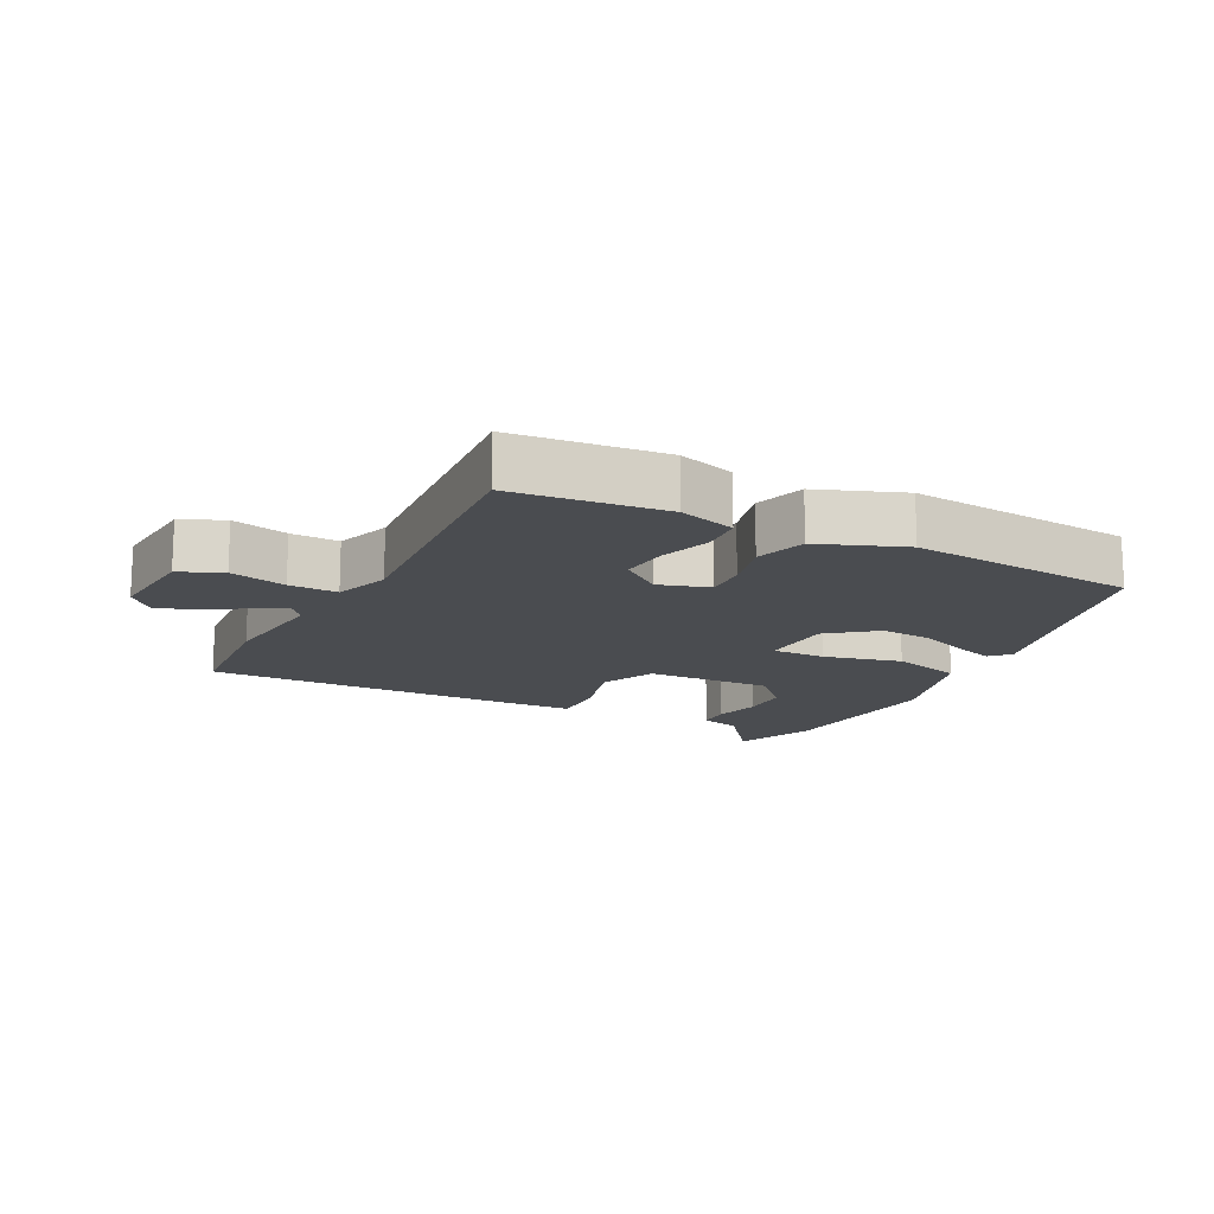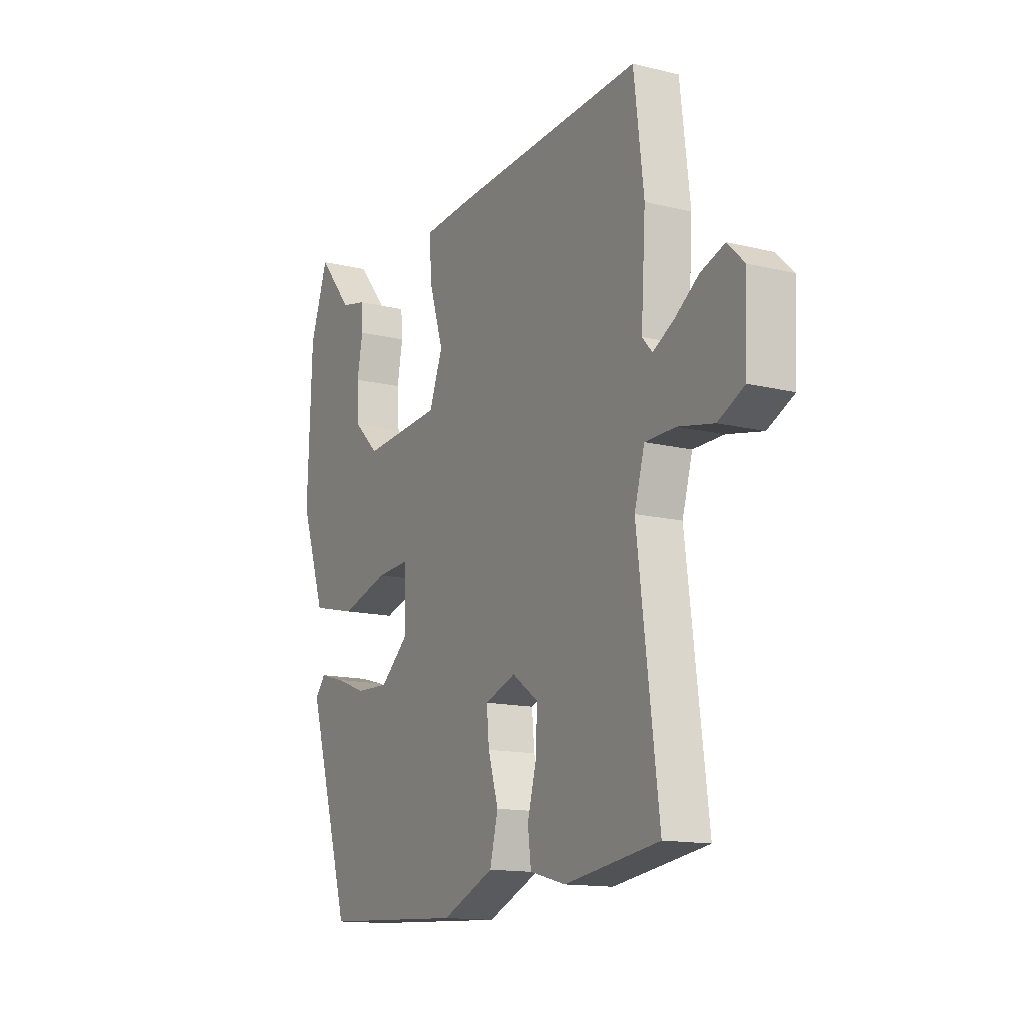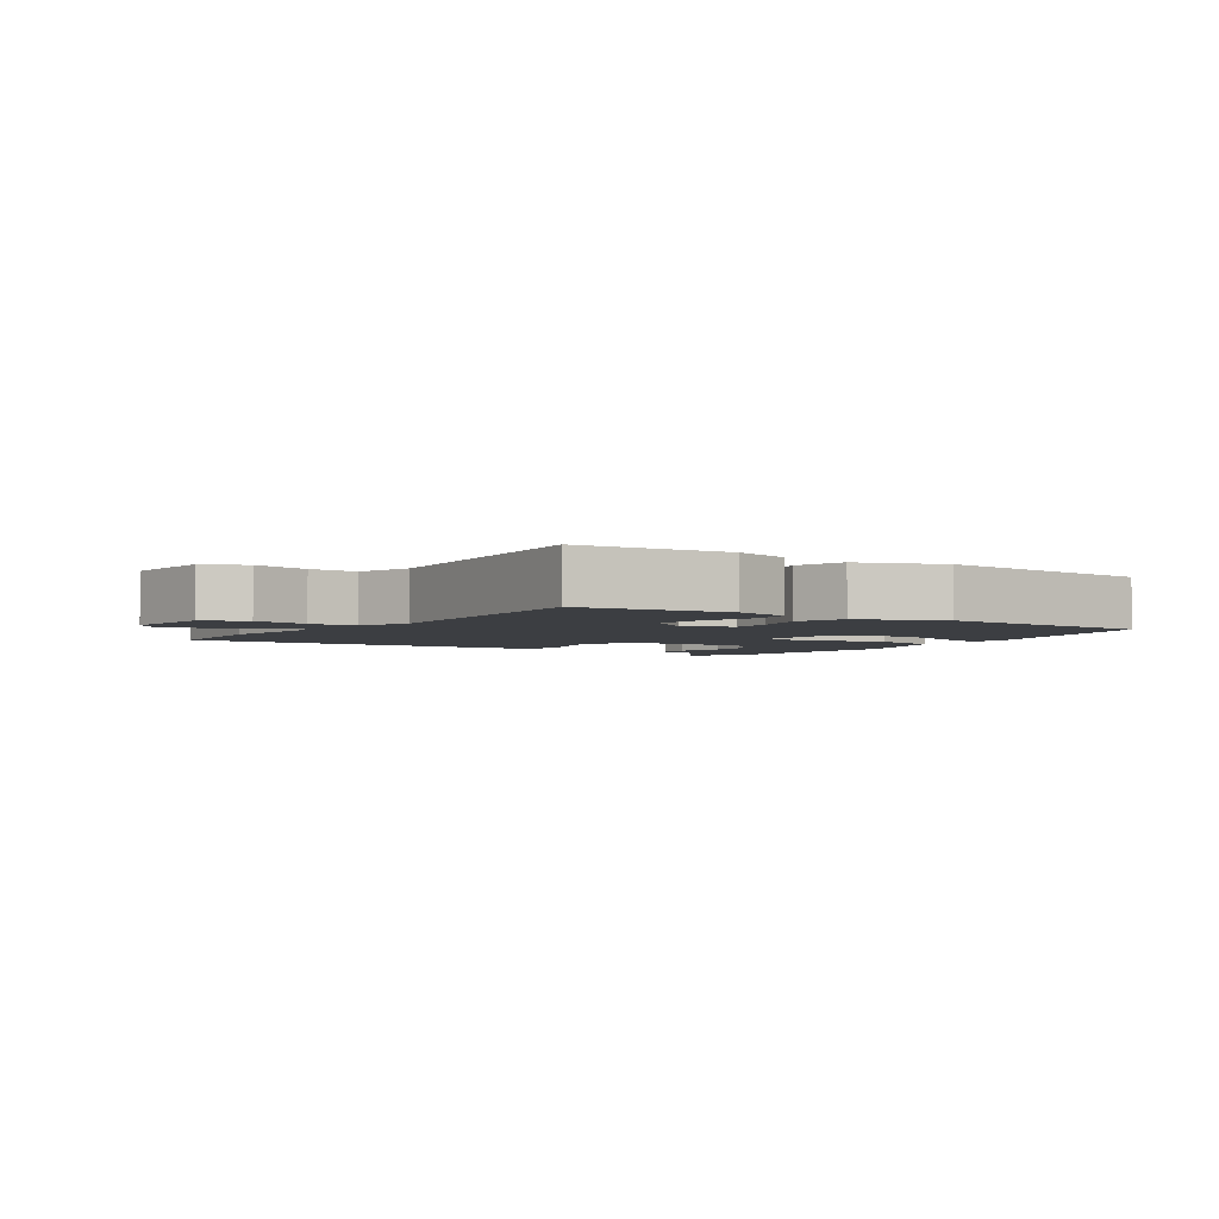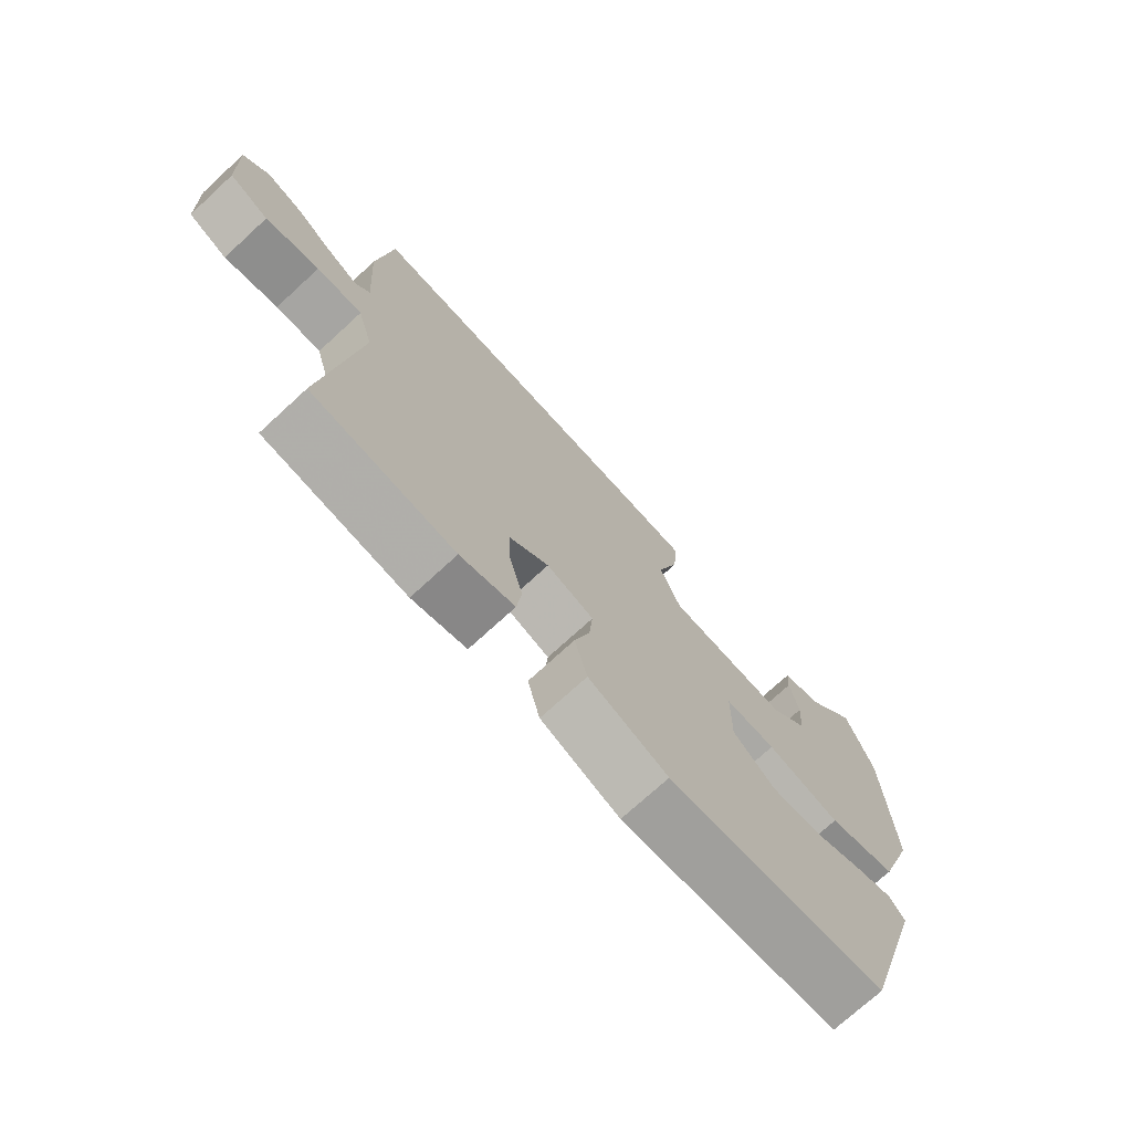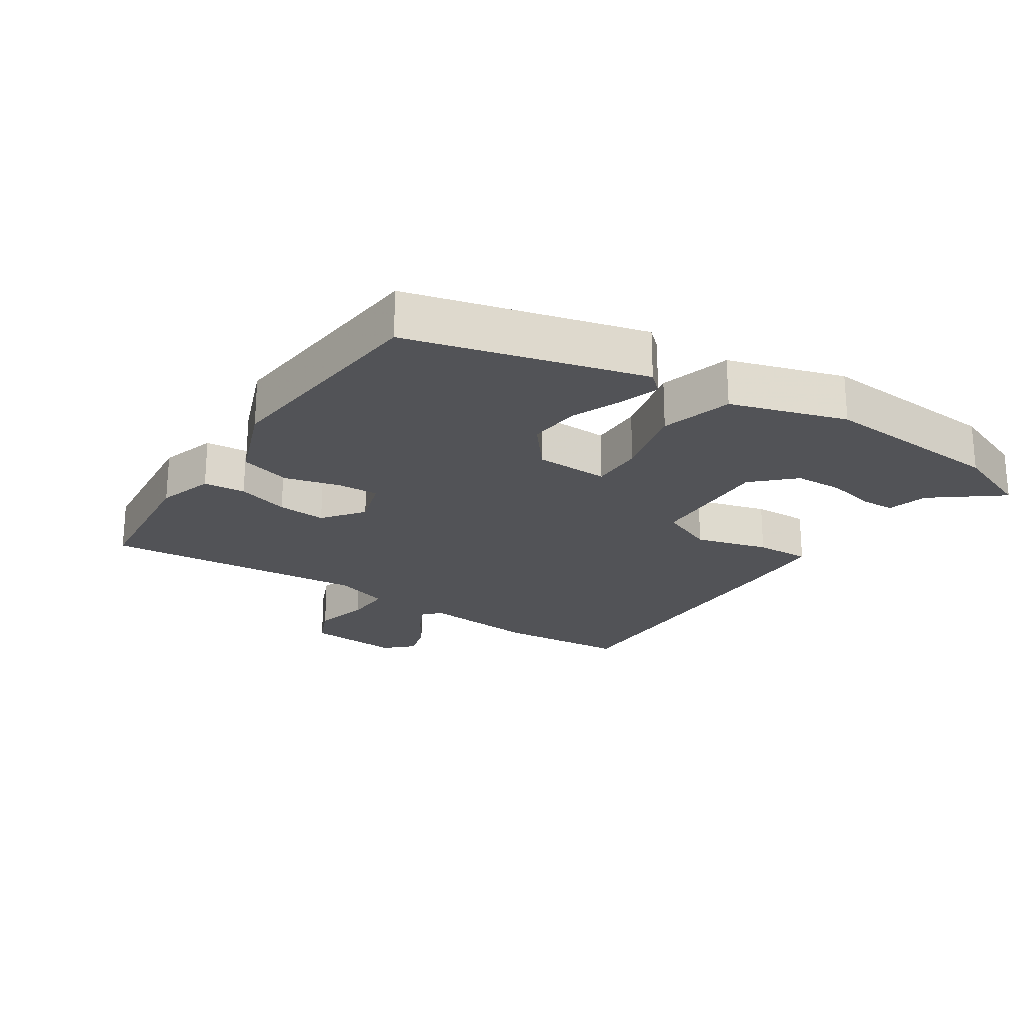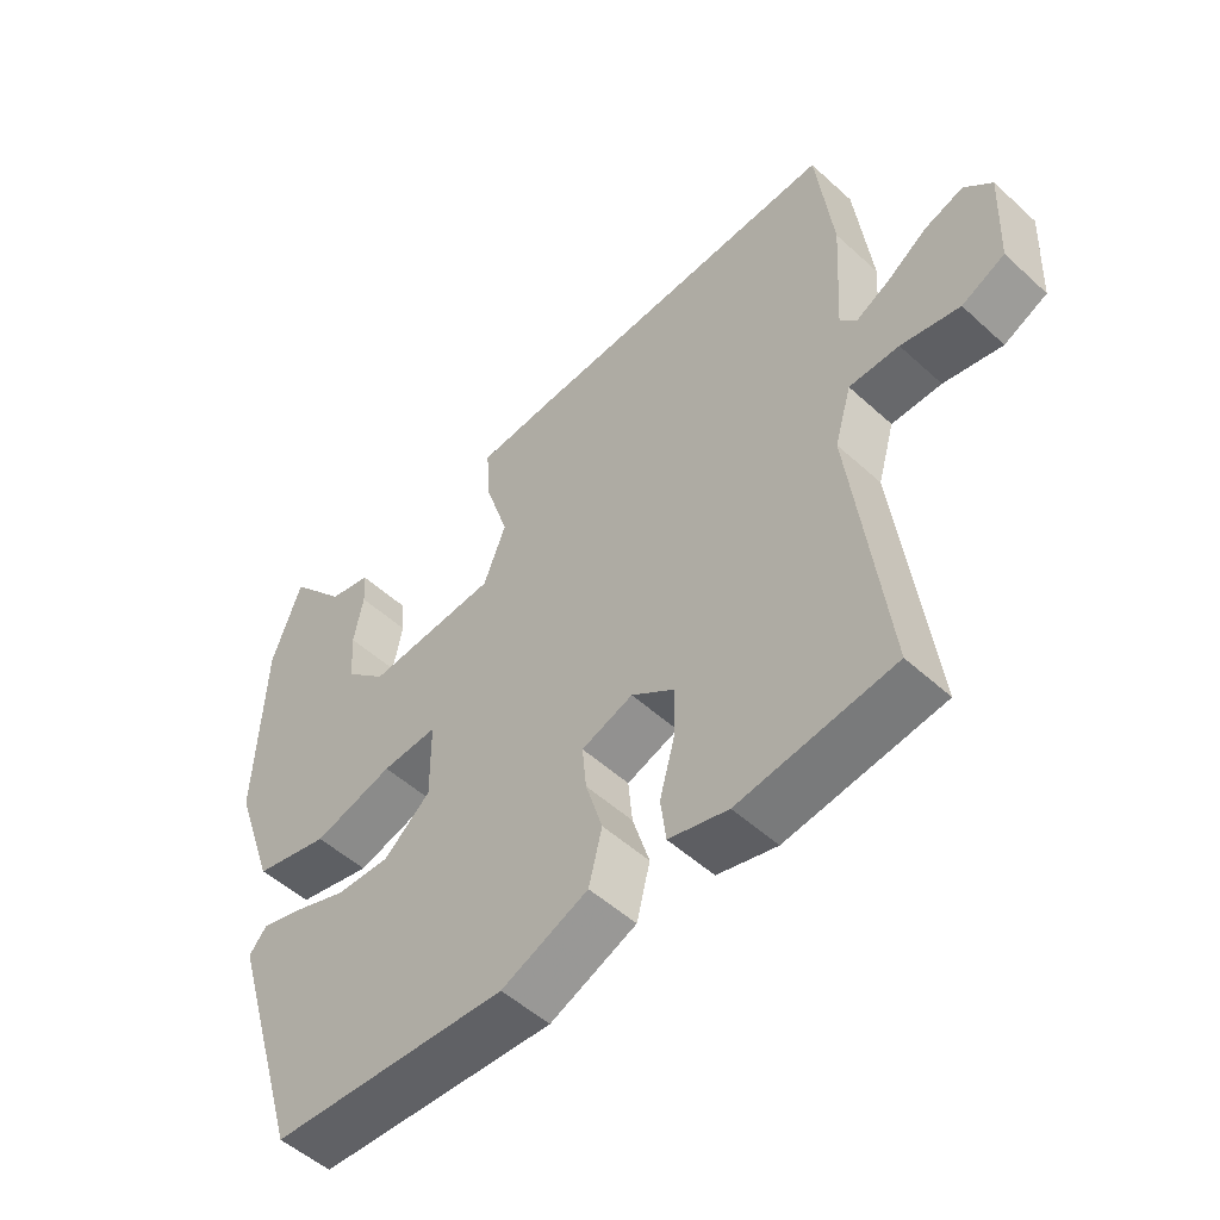
<metadata>
{"format":"obj","ext":"obj","renderer":"f3d","projection":"perspective","resolution":1024,"background":"white","views":[{"elev":-14.9,"azim":150.3,"up":"+Y"},{"elev":-14.1,"azim":61.6,"up":"+Z"},{"elev":-3.3,"azim":143.5,"up":"+Y"},{"elev":-73.1,"azim":132.6,"up":"+Z"},{"elev":-22.4,"azim":-125.6,"up":"+Y"},{"elev":-51.8,"azim":45.4,"up":"+Z"}]}
</metadata>
<code>
v -0.523 0.07 0.436
v -0.479 0.07 0.561
v -0.394 0.07 0.46
v -0.332 0.07 0.446
v -0.328 0.07 0.394
v -0.342 0.07 0.32
v -0.337 0.07 0.245
v -0.276 0.07 0.187
v -0.082 0.07 0.202
v -0.049 0.07 0.288
v -0.084 0.07 0.398
v -0.09 0.07 0.482
v 0.027 0.07 0.491
v 0.498 0.07 0.517
v 0.522 0.07 0.318
v 0.511 0.07 0.142
v 0.535 0.07 0.115
v 0.585 0.07 0.142
v 0.645 0.07 0.184
v 0.703 0.07 0.204
v 0.744 0.07 0.164
v 0.738 0.07 0.019
v 0.674 0.07 -0.012
v 0.587 0.07 0.006
v 0.513 0.07 0.005
v 0.488 0.07 -0.081
v 0.539 0.07 -0.487
v 0.309 0.07 -0.52
v 0.221 0.07 -0.497
v 0.213 0.07 -0.433
v 0.235 0.07 -0.352
v 0.238 0.07 -0.277
v 0.174 0.07 -0.232
v 0.098 0.07 -0.259
v 0.104 0.07 -0.324
v 0.129 0.07 -0.406
v 0.109 0.07 -0.485
v -0.019 0.07 -0.54
v -0.369 0.07 -0.522
v -0.477 0.07 -0.166
v -0.451 0.07 -0.135
v -0.39 0.07 -0.152
v -0.311 0.07 -0.181
v -0.23 0.07 -0.184
v -0.161 0.07 -0.124
v -0.162 0.07 -0.01
v -0.244 0.07 -0.015
v -0.362 0.07 -0.049
v -0.473 0.07 -0.023
v -0.534 0.07 0.152
v -0.523 0 0.436
v -0.479 0 0.561
v -0.394 0 0.46
v -0.332 0 0.446
v -0.328 0 0.394
v -0.342 0 0.32
v -0.337 0 0.245
v -0.276 0 0.187
v -0.082 0 0.202
v -0.049 0 0.288
v -0.084 0 0.398
v -0.09 0 0.482
v 0.027 0 0.491
v 0.498 0 0.517
v 0.522 0 0.318
v 0.511 0 0.142
v 0.535 0 0.115
v 0.585 0 0.142
v 0.645 0 0.184
v 0.703 0 0.204
v 0.744 0 0.164
v 0.738 0 0.019
v 0.674 0 -0.012
v 0.587 0 0.006
v 0.513 0 0.005
v 0.488 0 -0.081
v 0.539 0 -0.487
v 0.309 0 -0.52
v 0.221 0 -0.497
v 0.213 0 -0.433
v 0.235 0 -0.352
v 0.238 0 -0.277
v 0.174 0 -0.232
v 0.098 0 -0.259
v 0.104 0 -0.324
v 0.129 0 -0.406
v 0.109 0 -0.485
v -0.019 0 -0.54
v -0.369 0 -0.522
v -0.477 0 -0.166
v -0.451 0 -0.135
v -0.39 0 -0.152
v -0.311 0 -0.181
v -0.23 0 -0.184
v -0.161 0 -0.124
v -0.162 0 -0.01
v -0.244 0 -0.015
v -0.362 0 -0.049
v -0.473 0 -0.023
v -0.534 0 0.152
f 50 1 2
f 49 50 2
f 48 49 2
f 47 48 2
f 41 42 43
f 40 41 43
f 39 40 43
f 38 39 43
f 37 38 43
f 36 37 43
f 35 36 43 44
f 34 35 44 45
f 29 30 31
f 28 29 31
f 27 28 31
f 26 27 31
f 25 26 31 32
f 22 23 24
f 21 22 24
f 20 21 24
f 19 20 24
f 18 19 24
f 17 18 24 25
f 25 32 33
f 17 25 33
f 16 17 33
f 15 16 33
f 14 15 33
f 13 14 33
f 12 13 33
f 11 12 33
f 10 11 33
f 3 4 5 6
f 3 6 7
f 2 3 7
f 47 2 7
f 46 47 7 8
f 34 45 46
f 33 34 46
f 10 33 46
f 9 10 46
f 8 9 46
f 52 51 100
f 52 100 99
f 52 99 98
f 52 98 97
f 93 92 91
f 93 91 90
f 93 90 89
f 93 89 88
f 93 88 87
f 93 87 86
f 94 93 86 85
f 95 94 85 84
f 81 80 79
f 81 79 78
f 81 78 77
f 81 77 76
f 82 81 76 75
f 74 73 72
f 74 72 71
f 74 71 70
f 74 70 69
f 74 69 68
f 75 74 68 67
f 83 82 75
f 83 75 67
f 83 67 66
f 83 66 65
f 83 65 64
f 83 64 63
f 83 63 62
f 83 62 61
f 83 61 60
f 56 55 54 53
f 57 56 53
f 57 53 52
f 57 52 97
f 58 57 97 96
f 96 95 84
f 96 84 83
f 96 83 60
f 96 60 59
f 96 59 58
f 1 51 52 2
f 2 52 53 3
f 3 53 54 4
f 4 54 55 5
f 5 55 56 6
f 6 56 57 7
f 7 57 58 8
f 8 58 59 9
f 9 59 60 10
f 10 60 61 11
f 11 61 62 12
f 12 62 63 13
f 13 63 64 14
f 14 64 65 15
f 15 65 66 16
f 16 66 67 17
f 17 67 68 18
f 18 68 69 19
f 19 69 70 20
f 20 70 71 21
f 21 71 72 22
f 22 72 73 23
f 23 73 74 24
f 24 74 75 25
f 25 75 76 26
f 26 76 77 27
f 27 77 78 28
f 28 78 79 29
f 29 79 80 30
f 30 80 81 31
f 31 81 82 32
f 32 82 83 33
f 33 83 84 34
f 34 84 85 35
f 35 85 86 36
f 36 86 87 37
f 37 87 88 38
f 38 88 89 39
f 39 89 90 40
f 40 90 91 41
f 41 91 92 42
f 42 92 93 43
f 43 93 94 44
f 44 94 95 45
f 45 95 96 46
f 46 96 97 47
f 47 97 98 48
f 48 98 99 49
f 49 99 100 50
f 50 100 51 1

</code>
